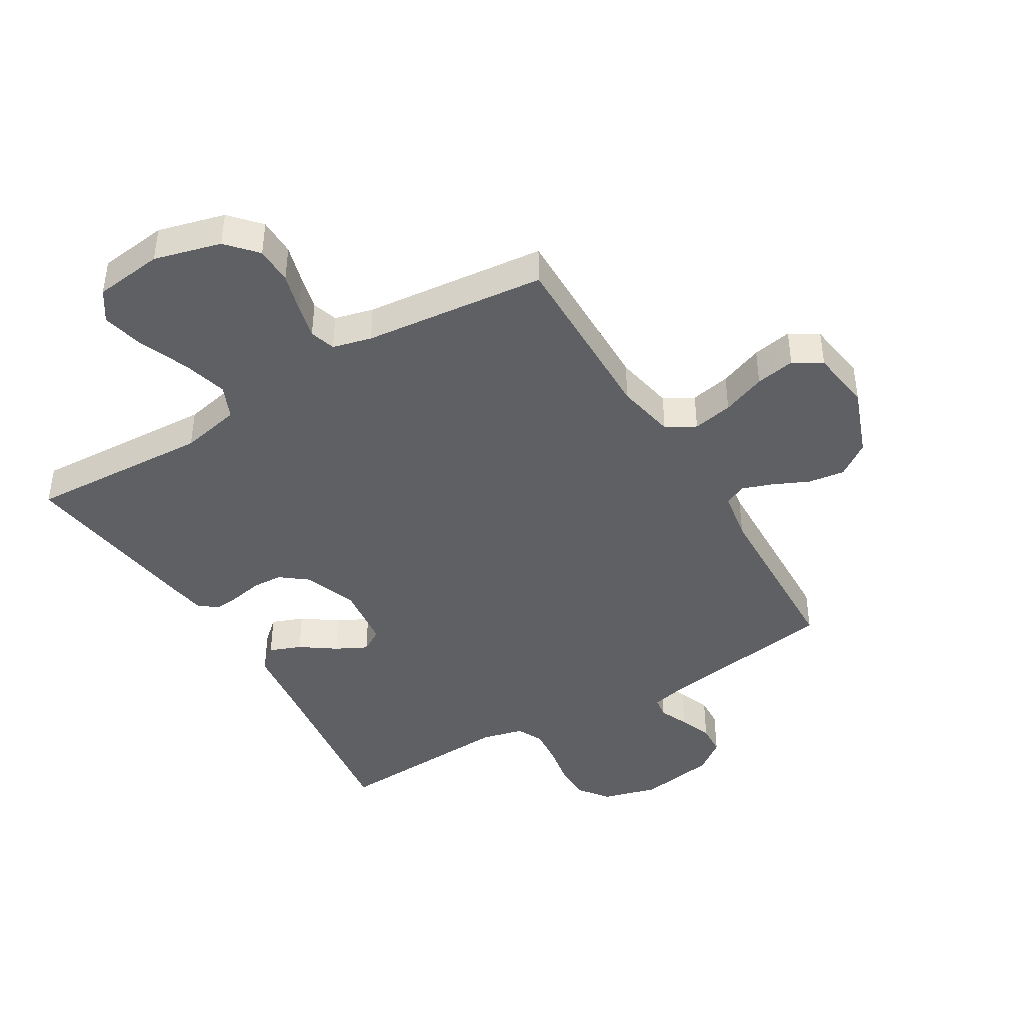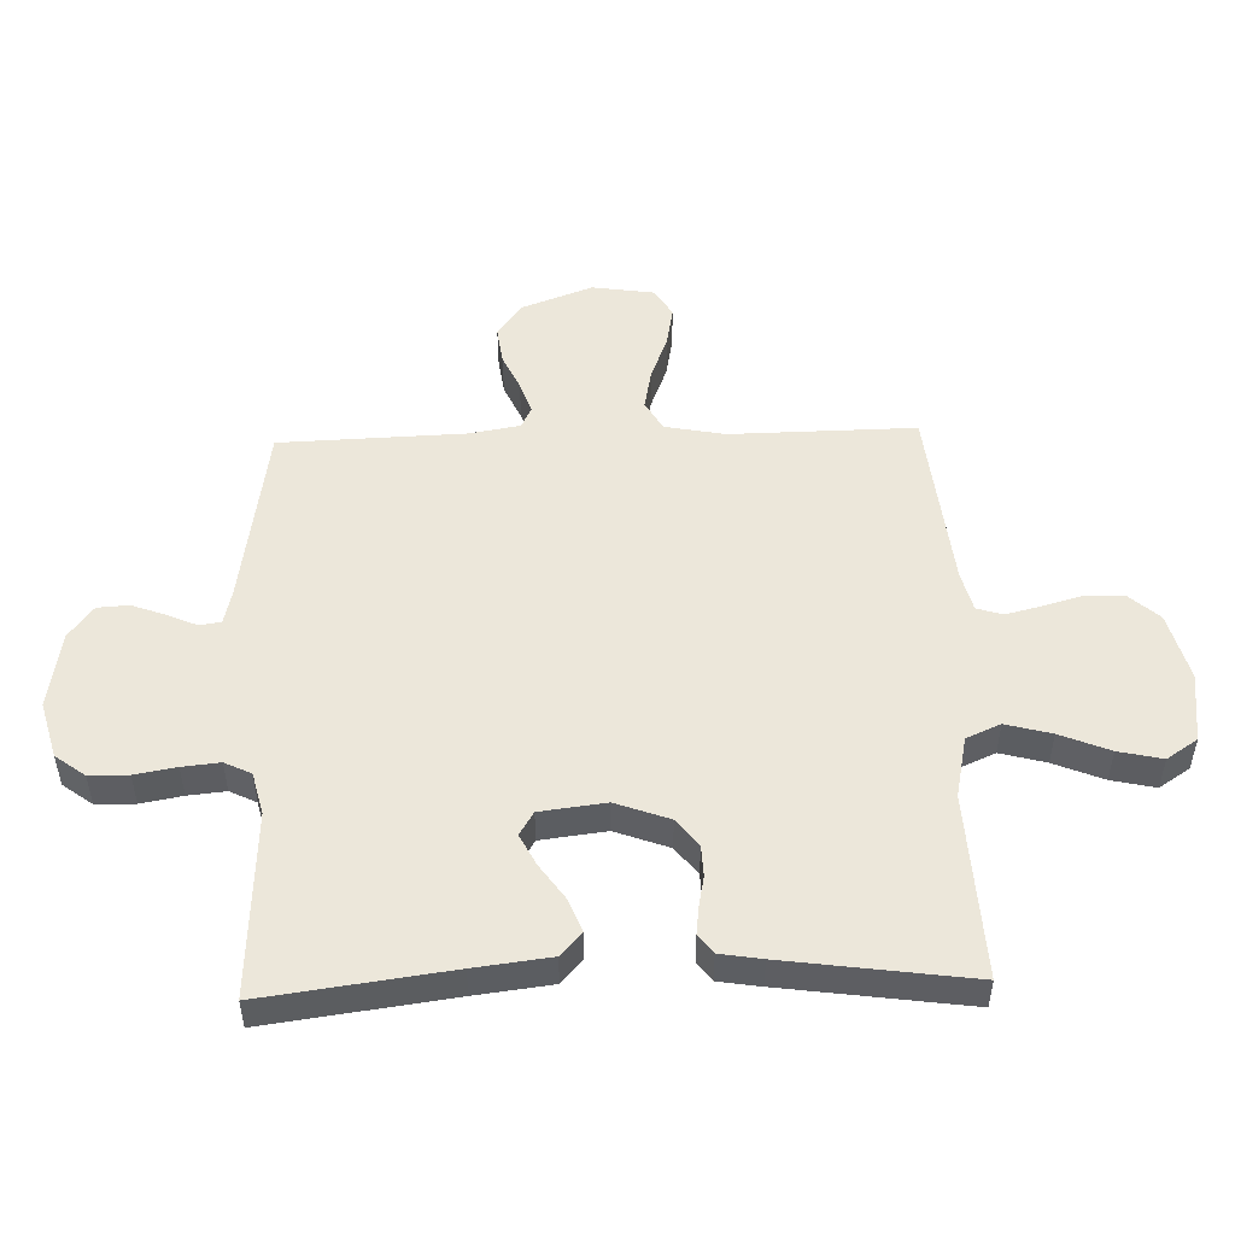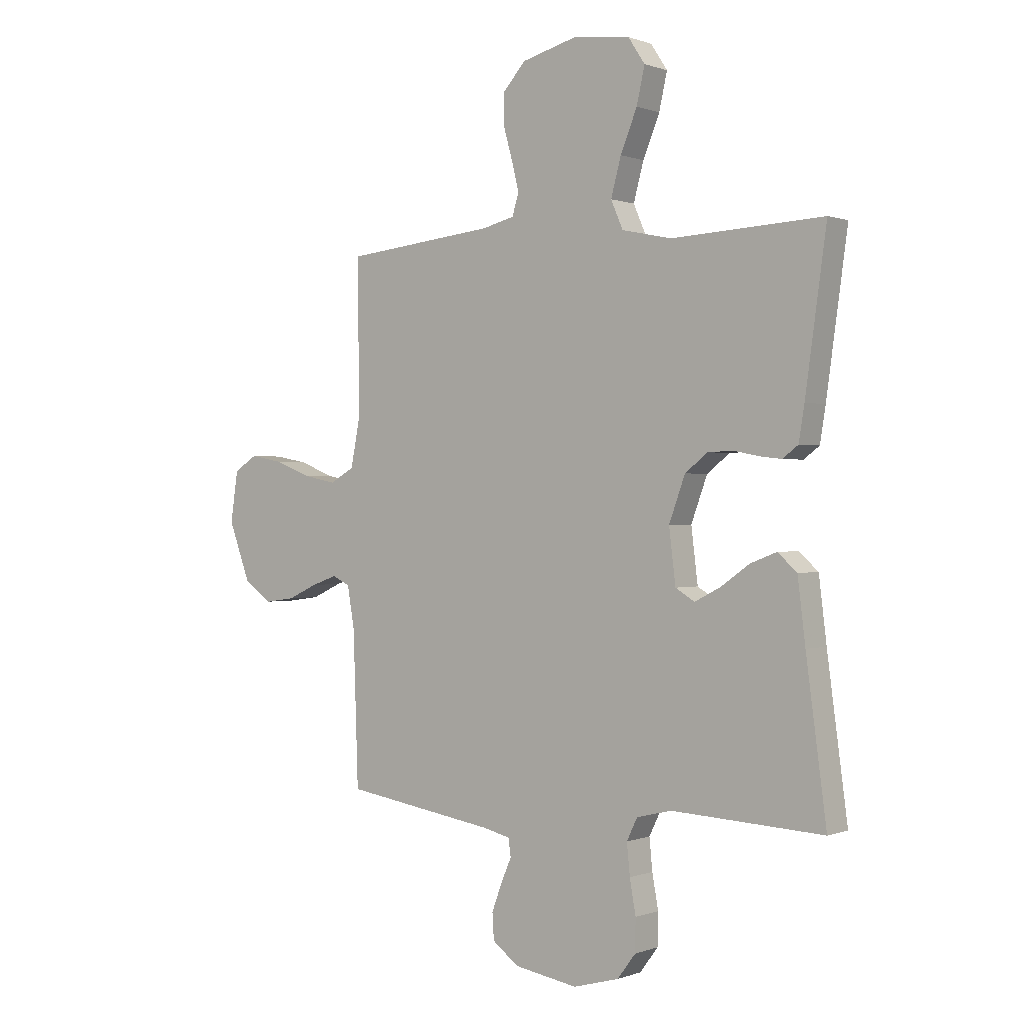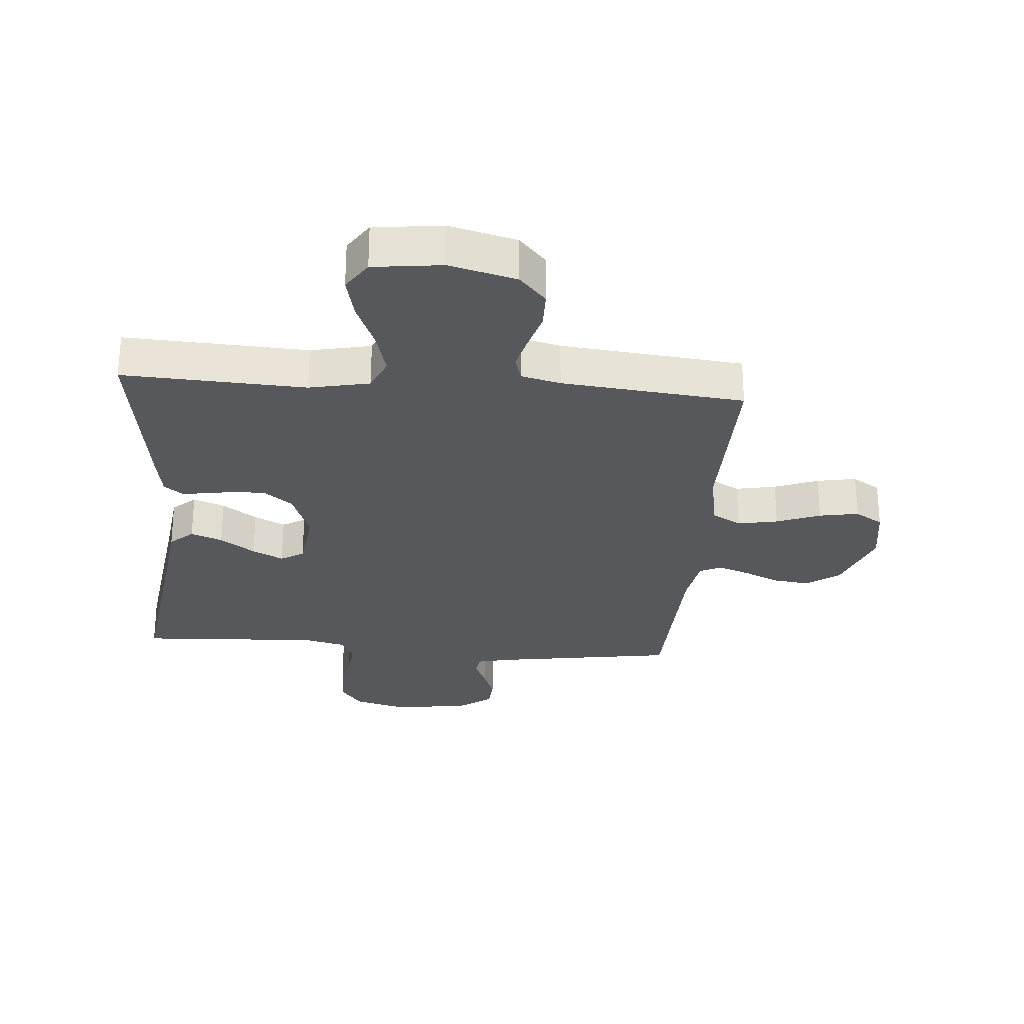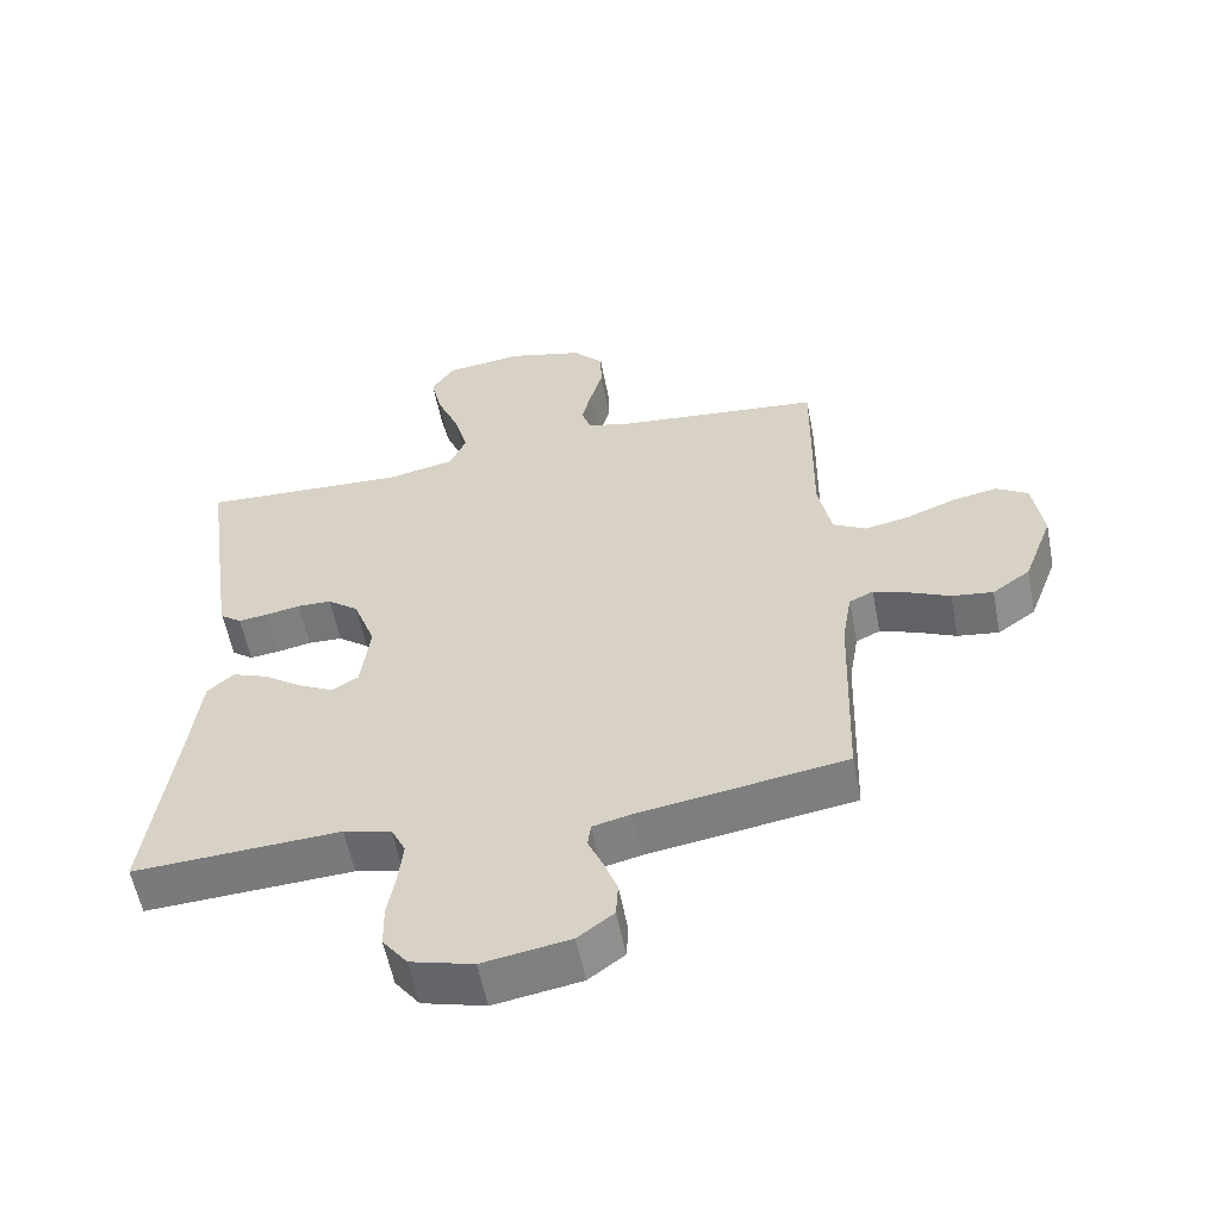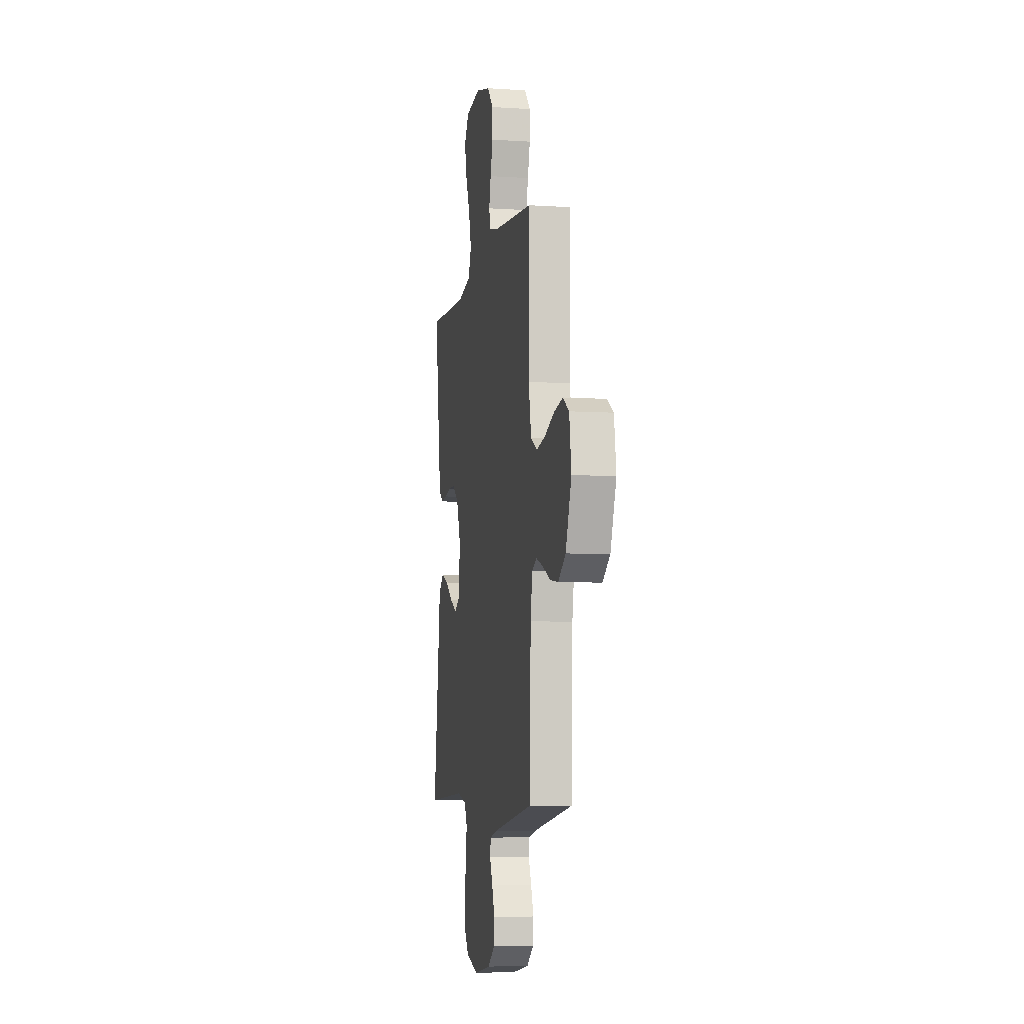
<metadata>
{"format":"obj","ext":"obj","renderer":"f3d","projection":"perspective","resolution":1024,"background":"white","views":[{"elev":-42.7,"azim":30.9,"up":"+Y"},{"elev":51.0,"azim":-91.8,"up":"+Y"},{"elev":0.2,"azim":-143.0,"up":"+Z"},{"elev":-27.8,"azim":-4.6,"up":"+Y"},{"elev":-57.4,"azim":11.0,"up":"+Z"},{"elev":-6.7,"azim":79.2,"up":"+Z"}]}
</metadata>
<code>
v -0.5 0.07 -0.5
v -0.46 0.07 -0.2
v -0.445 0.07 -0.077
v -0.407 0.07 -0.043
v -0.355 0.07 -0.063
v -0.298 0.07 -0.103
v -0.247 0.07 -0.129
v -0.209 0.07 -0.106
v -0.196 0.07 0
v -0.228 0.07 0.087
v -0.273 0.07 0.122
v -0.323 0.07 0.124
v -0.373 0.07 0.114
v -0.416 0.07 0.109
v -0.447 0.07 0.132
v -0.458 0.07 0.2
v -0.5 0.07 0.5
v -0.2 0.07 0.485
v -0.101 0.07 0.506
v -0.077 0.07 0.561
v -0.097 0.07 0.635
v -0.13 0.07 0.715
v -0.146 0.07 0.786
v -0.113 0.07 0.836
v 0 0.07 0.85
v 0.11 0.07 0.821
v 0.154 0.07 0.772
v 0.155 0.07 0.71
v 0.137 0.07 0.646
v 0.123 0.07 0.589
v 0.136 0.07 0.547
v 0.2 0.07 0.531
v 0.5 0.07 0.5
v 0.496 0.07 0.2
v 0.515 0.07 0.103
v 0.563 0.07 0.076
v 0.629 0.07 0.089
v 0.701 0.07 0.117
v 0.766 0.07 0.129
v 0.812 0.07 0.1
v 0.827 0.07 0
v 0.784 0.07 -0.115
v 0.729 0.07 -0.154
v 0.669 0.07 -0.146
v 0.61 0.07 -0.119
v 0.559 0.07 -0.101
v 0.524 0.07 -0.118
v 0.51 0.07 -0.2
v 0.5 0.07 -0.5
v 0.2 0.07 -0.547
v 0.145 0.07 -0.56
v 0.14 0.07 -0.595
v 0.161 0.07 -0.643
v 0.181 0.07 -0.697
v 0.178 0.07 -0.748
v 0.126 0.07 -0.787
v 0 0.07 -0.808
v -0.091 0.07 -0.783
v -0.127 0.07 -0.735
v -0.128 0.07 -0.672
v -0.116 0.07 -0.605
v -0.11 0.07 -0.544
v -0.131 0.07 -0.501
v -0.2 0.07 -0.484
v -0.5 0 -0.5
v -0.46 0 -0.2
v -0.445 0 -0.077
v -0.407 0 -0.043
v -0.355 0 -0.063
v -0.298 0 -0.103
v -0.247 0 -0.129
v -0.209 0 -0.106
v -0.196 0 0
v -0.228 0 0.087
v -0.273 0 0.122
v -0.323 0 0.124
v -0.373 0 0.114
v -0.416 0 0.109
v -0.447 0 0.132
v -0.458 0 0.2
v -0.5 0 0.5
v -0.2 0 0.485
v -0.101 0 0.506
v -0.077 0 0.561
v -0.097 0 0.635
v -0.13 0 0.715
v -0.146 0 0.786
v -0.113 0 0.836
v 0 0 0.85
v 0.11 0 0.821
v 0.154 0 0.772
v 0.155 0 0.71
v 0.137 0 0.646
v 0.123 0 0.589
v 0.136 0 0.547
v 0.2 0 0.531
v 0.5 0 0.5
v 0.496 0 0.2
v 0.515 0 0.103
v 0.563 0 0.076
v 0.629 0 0.089
v 0.701 0 0.117
v 0.766 0 0.129
v 0.812 0 0.1
v 0.827 0 0
v 0.784 0 -0.115
v 0.729 0 -0.154
v 0.669 0 -0.146
v 0.61 0 -0.119
v 0.559 0 -0.101
v 0.524 0 -0.118
v 0.51 0 -0.2
v 0.5 0 -0.5
v 0.2 0 -0.547
v 0.145 0 -0.56
v 0.14 0 -0.595
v 0.161 0 -0.643
v 0.181 0 -0.697
v 0.178 0 -0.748
v 0.126 0 -0.787
v 0 0 -0.808
v -0.091 0 -0.783
v -0.127 0 -0.735
v -0.128 0 -0.672
v -0.116 0 -0.605
v -0.11 0 -0.544
v -0.131 0 -0.501
v -0.2 0 -0.484
f 59 60 61
f 58 59 61
f 57 58 61
f 56 57 61
f 55 56 61
f 54 55 61
f 53 54 61
f 52 53 61
f 51 52 61 62
f 50 51 62 63
f 50 63 64
f 49 50 64
f 48 49 64
f 43 44 45
f 42 43 45
f 41 42 45
f 40 41 45
f 39 40 45
f 38 39 45
f 37 38 45
f 36 37 45 46
f 35 36 46 47
f 32 33 34
f 47 48 64
f 35 47 64
f 34 35 64
f 32 34 64
f 31 32 64
f 27 28 29
f 26 27 29
f 25 26 29
f 24 25 29
f 23 24 29
f 22 23 29
f 21 22 29
f 20 21 29 30
f 16 17 18
f 15 16 18
f 14 15 18
f 13 14 18
f 12 13 18
f 11 12 18 19
f 10 11 19
f 20 30 31
f 19 20 31
f 10 19 31
f 9 10 31
f 4 5 6
f 3 4 6
f 2 3 6
f 2 6 7
f 1 2 7
f 64 1 7 8
f 8 9 31 64
f 125 124 123
f 125 123 122
f 125 122 121
f 125 121 120
f 125 120 119
f 125 119 118
f 125 118 117
f 125 117 116
f 126 125 116 115
f 127 126 115 114
f 128 127 114
f 128 114 113
f 128 113 112
f 109 108 107
f 109 107 106
f 109 106 105
f 109 105 104
f 109 104 103
f 109 103 102
f 109 102 101
f 110 109 101 100
f 111 110 100 99
f 98 97 96
f 128 112 111
f 128 111 99
f 128 99 98
f 128 98 96
f 128 96 95
f 93 92 91
f 93 91 90
f 93 90 89
f 93 89 88
f 93 88 87
f 93 87 86
f 93 86 85
f 94 93 85 84
f 82 81 80
f 82 80 79
f 82 79 78
f 82 78 77
f 82 77 76
f 83 82 76 75
f 83 75 74
f 95 94 84
f 95 84 83
f 95 83 74
f 95 74 73
f 70 69 68
f 70 68 67
f 70 67 66
f 71 70 66
f 71 66 65
f 72 71 65 128
f 128 95 73 72
f 1 65 66 2
f 2 66 67 3
f 3 67 68 4
f 4 68 69 5
f 5 69 70 6
f 6 70 71 7
f 7 71 72 8
f 8 72 73 9
f 9 73 74 10
f 10 74 75 11
f 11 75 76 12
f 12 76 77 13
f 13 77 78 14
f 14 78 79 15
f 15 79 80 16
f 16 80 81 17
f 17 81 82 18
f 18 82 83 19
f 19 83 84 20
f 20 84 85 21
f 21 85 86 22
f 22 86 87 23
f 23 87 88 24
f 24 88 89 25
f 25 89 90 26
f 26 90 91 27
f 27 91 92 28
f 28 92 93 29
f 29 93 94 30
f 30 94 95 31
f 31 95 96 32
f 32 96 97 33
f 33 97 98 34
f 34 98 99 35
f 35 99 100 36
f 36 100 101 37
f 37 101 102 38
f 38 102 103 39
f 39 103 104 40
f 40 104 105 41
f 41 105 106 42
f 42 106 107 43
f 43 107 108 44
f 44 108 109 45
f 45 109 110 46
f 46 110 111 47
f 47 111 112 48
f 48 112 113 49
f 49 113 114 50
f 50 114 115 51
f 51 115 116 52
f 52 116 117 53
f 53 117 118 54
f 54 118 119 55
f 55 119 120 56
f 56 120 121 57
f 57 121 122 58
f 58 122 123 59
f 59 123 124 60
f 60 124 125 61
f 61 125 126 62
f 62 126 127 63
f 63 127 128 64
f 64 128 65 1

</code>
